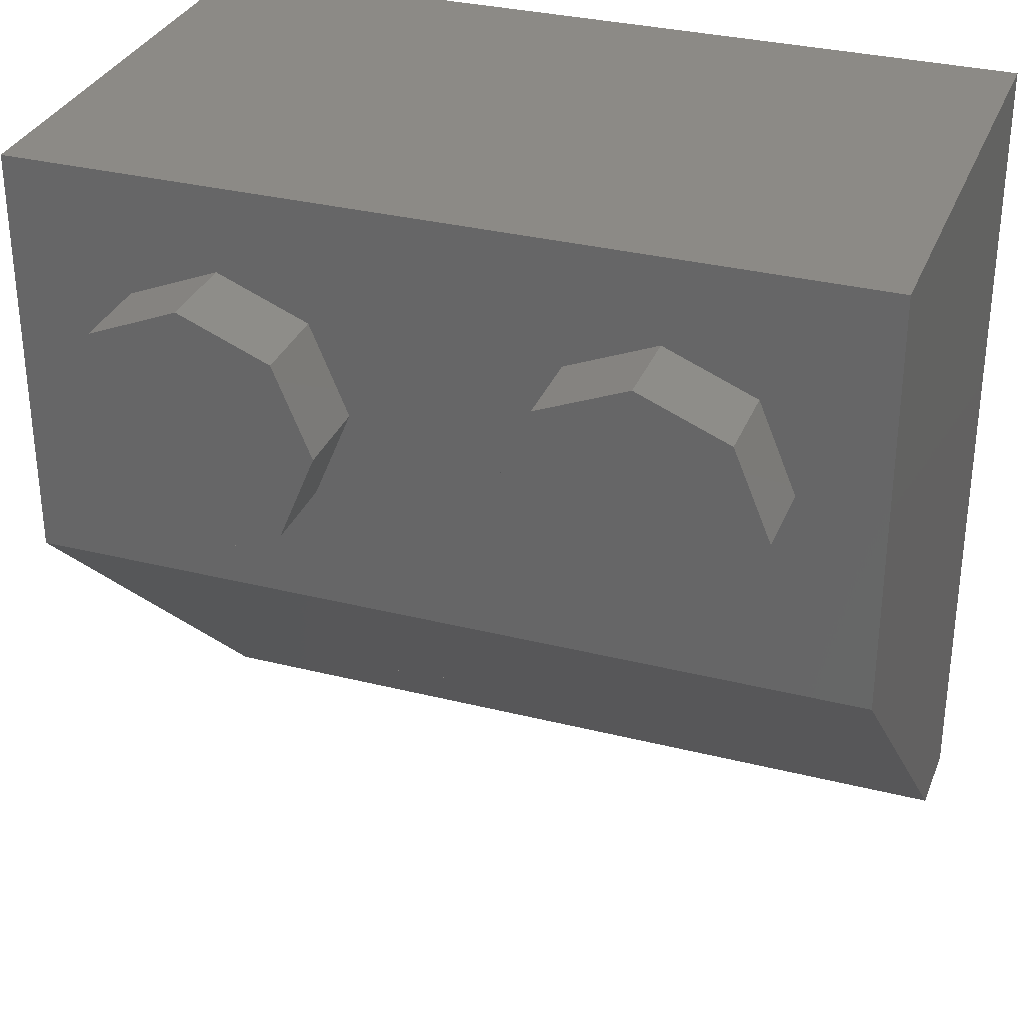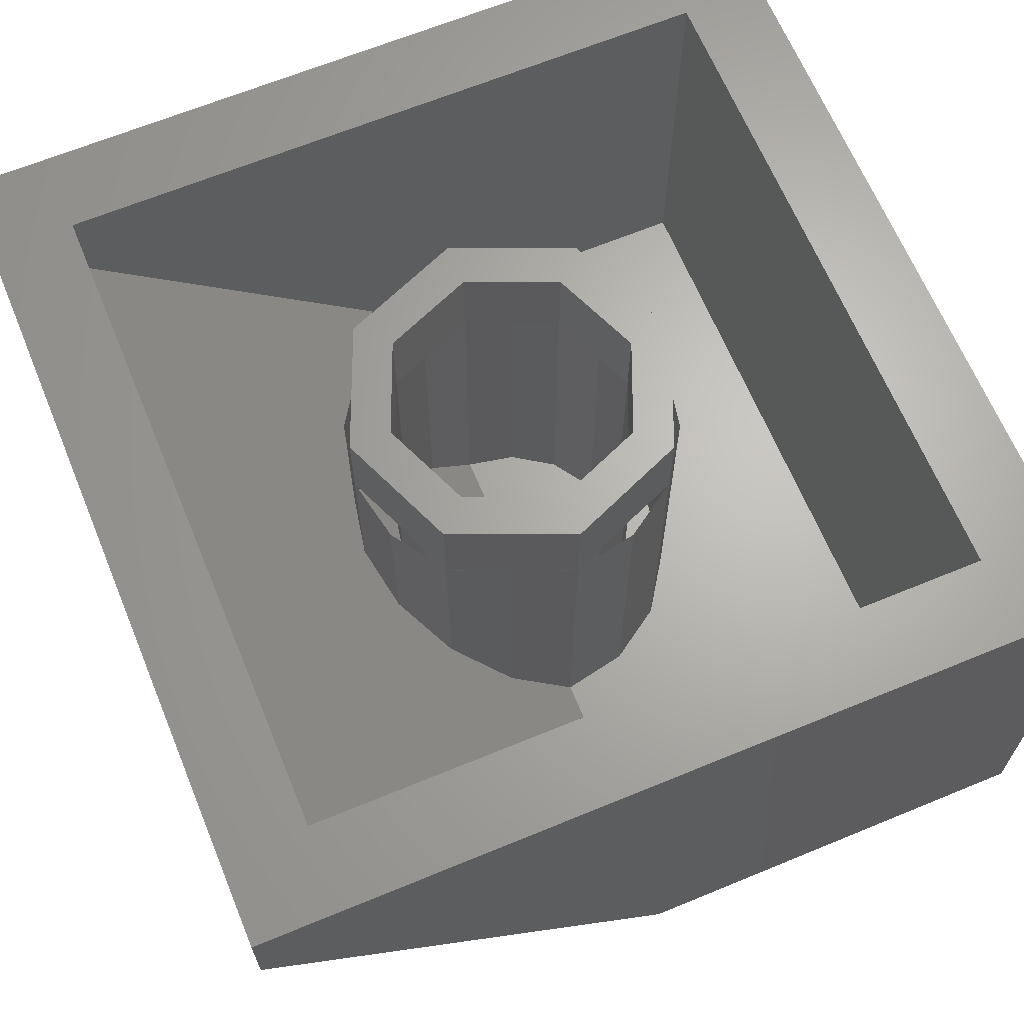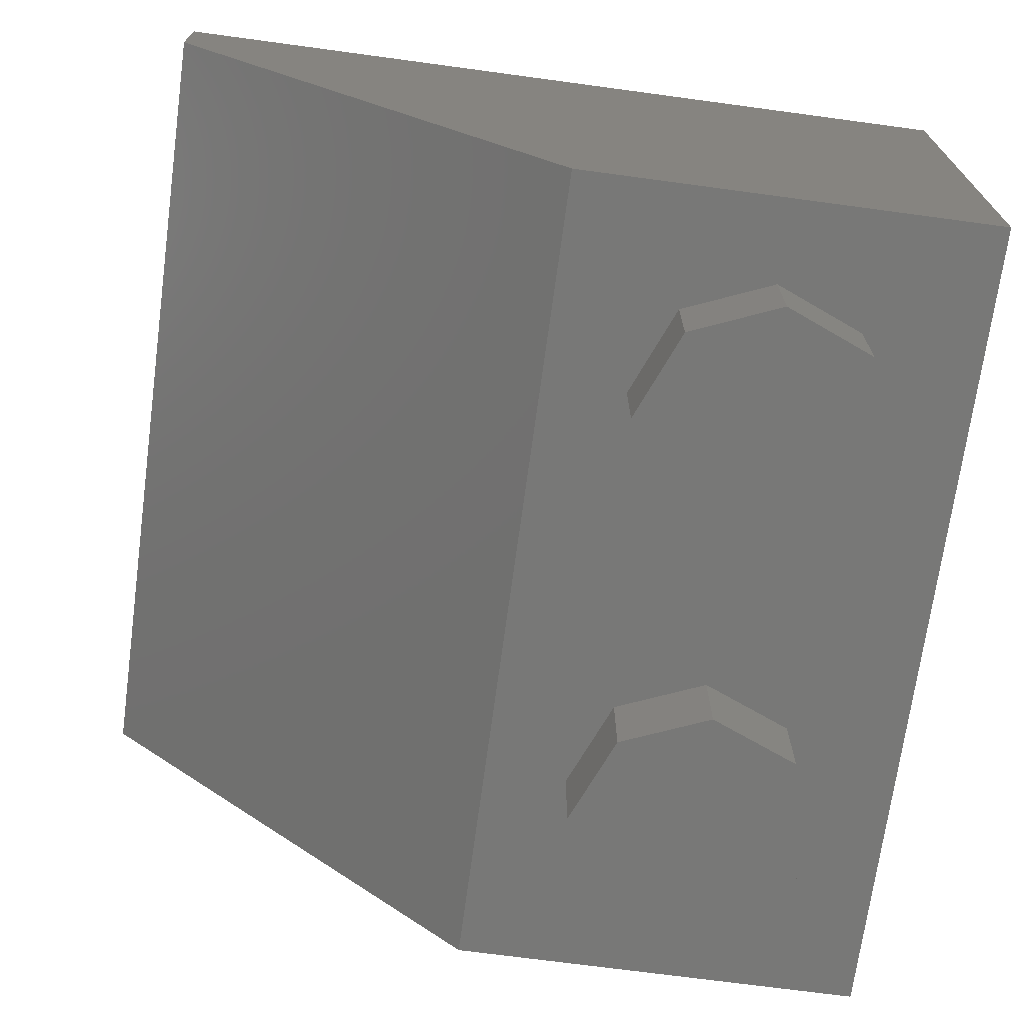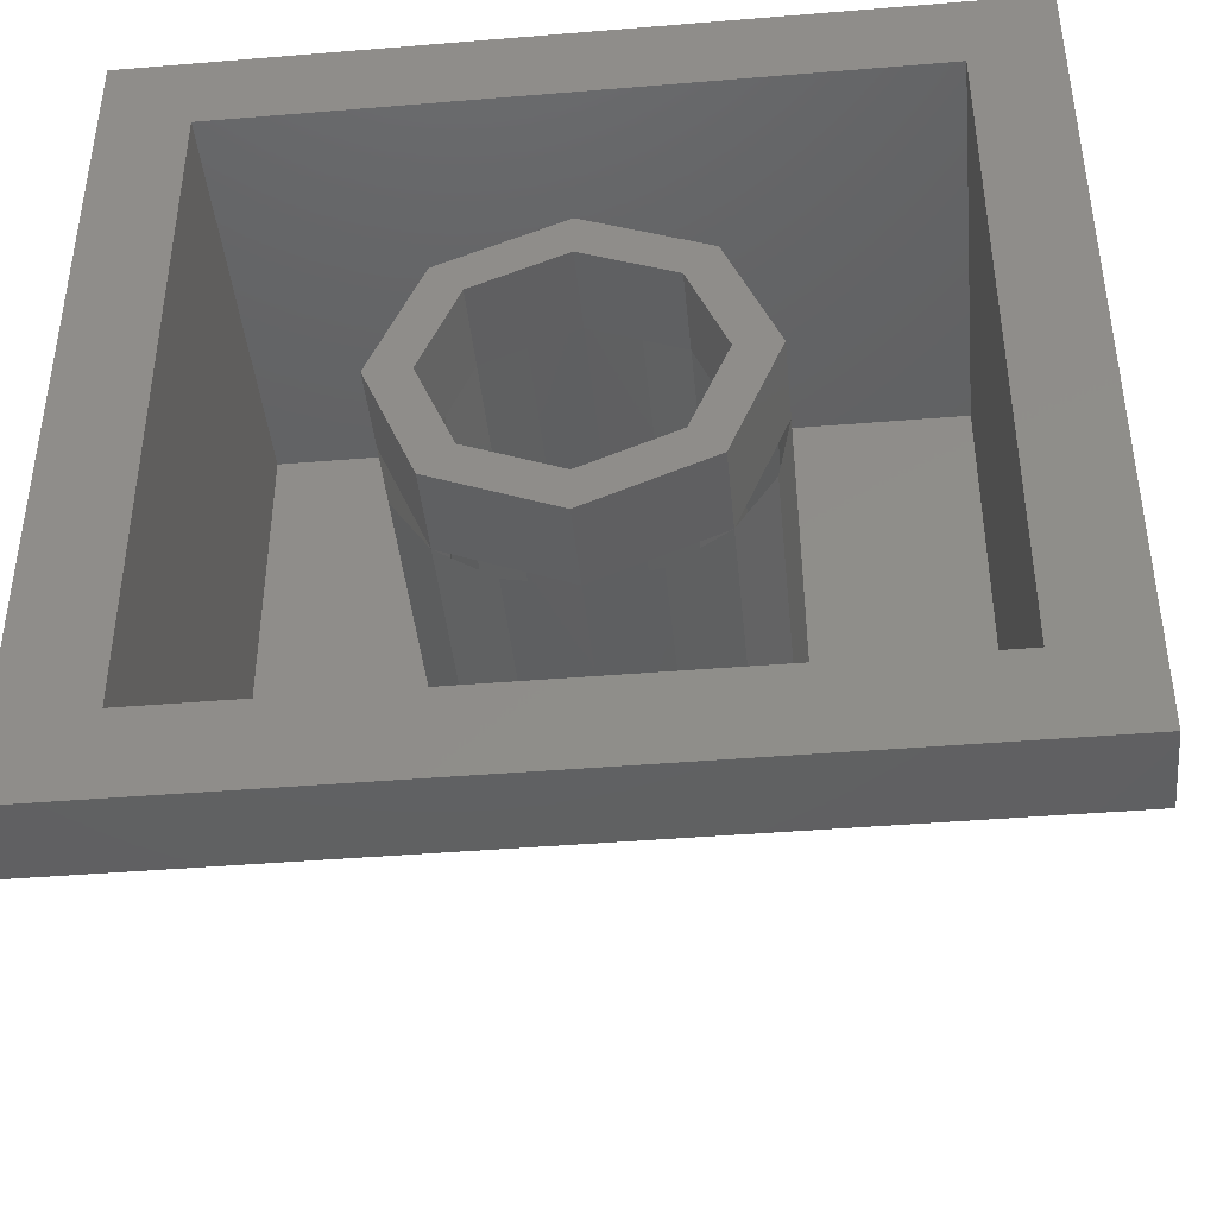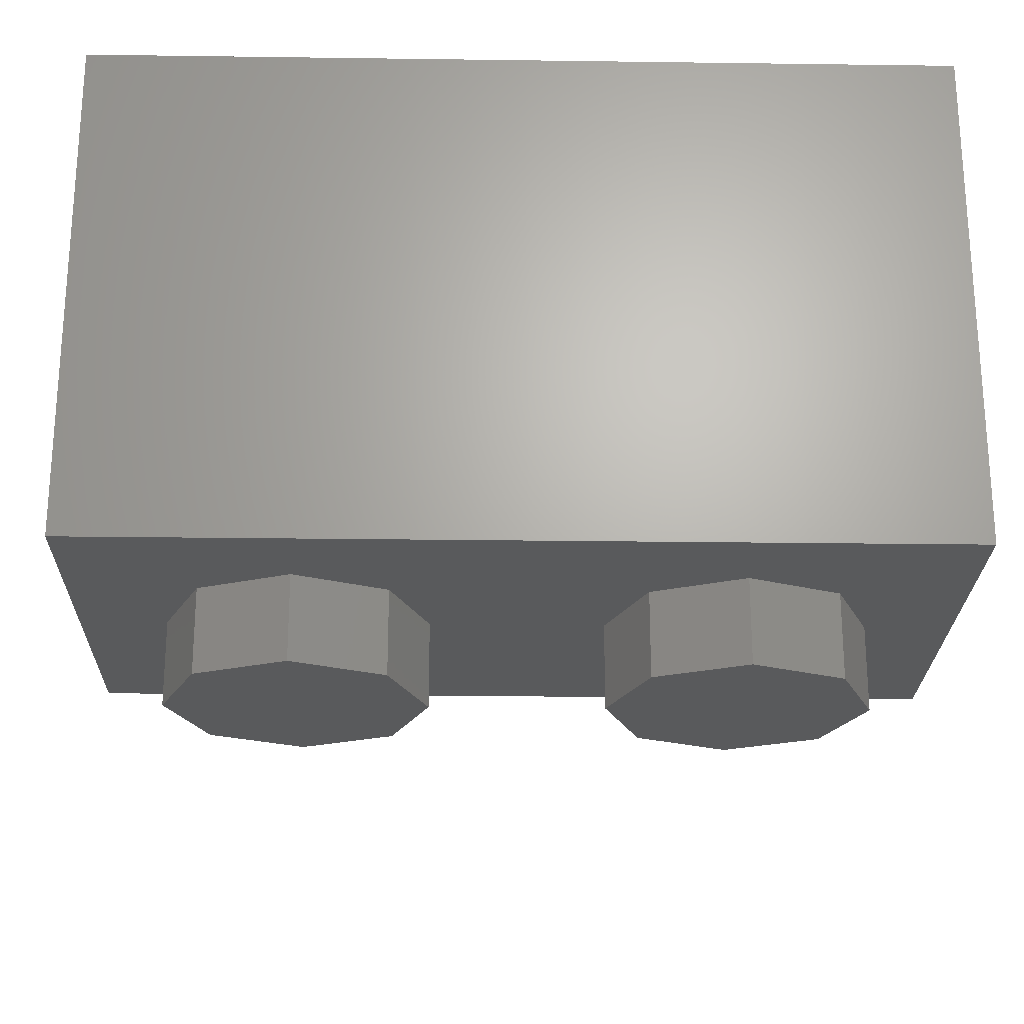
<metadata>
{"format":"stl","ext":"stl","renderer":"f3d","projection":"perspective","resolution":1024,"background":"white","views":[{"elev":32.0,"azim":19.5,"up":"+Z"},{"elev":65.8,"azim":-112.5,"up":"+Y"},{"elev":-70.5,"azim":-97.7,"up":"+Y"},{"elev":-42.6,"azim":-174.4,"up":"+Z"},{"elev":-23.5,"azim":-1.3,"up":"+Y"}]}
</metadata>
<code>
# stl→obj: 295 verts, 370 faces
v 0.8 0 0.4
v 0.8 0 -0.4
v 0.8 0.8 -1.2
v 0.64 0.8 -1.04
v 0.64 0.16 -0.4
v 0.64 0.16 0.24
v -0.64 0.16 0.24
v -0.64 0.16 -0.4
v -0.64 0.8 -1.04
v -0.8 0.8 -1.2
v -0.8 0 -0.4
v -0.8 0 0.4
v -0.68 0.396 -0.796
v -0.6648 0.2661 -0.6661
v -0.68 0.05655 -0.4565
v -0.6214 0.156 -0.556
v -0.5565 0.08238 -0.4824
v -0.48 0.05655 -0.4565
v -0.48 0.7354 -1.135
v -0.5565 0.7095 -1.11
v -0.68 0.7354 -1.135
v -0.6214 0.636 -1.036
v -0.6648 0.5258 -0.9258
v -0.44 0.396 -0.796
v -0.44 0.2263 -0.6263
v -0.4553 0.2392 -0.6392
v -0.4683 0.276 -0.676
v -0.477 0.331 -0.731
v -0.48 0.396 -0.796
v -0.477 0.4609 -0.8609
v -0.4683 0.516 -0.916
v -0.4553 0.5527 -0.9527
v -0.44 0.5657 -0.9657
v -0.4 0.05655 -0.4566
v -0.3235 0.06086 -0.4609
v -0.2 0.05655 -0.4566
v -0.2586 0.07312 -0.4731
v -0.2152 0.09147 -0.4915
v -0.2 0.1131 -0.5131
v -0.2061 0.1672 -0.5672
v -0.2 0.2545 -0.6545
v -0.2234 0.2131 -0.6131
v -0.2494 0.2438 -0.6438
v -0.28 0.2545 -0.6545
v -0.28 0.2546 -0.6546
v -0.3259 0.2524 -0.6524
v -0.4 0.2546 -0.6546
v -0.3649 0.2463 -0.6463
v -0.3909 0.2371 -0.6371
v -0.4 0.2263 -0.6263
v -0.2 0.6788 -1.079
v -0.2152 0.7005 -1.1
v -0.2 0.7354 -1.135
v -0.2586 0.7188 -1.119
v -0.3235 0.7311 -1.131
v -0.4 0.7354 -1.135
v -0.28 0.5374 -0.9374
v -0.2494 0.5482 -0.9482
v -0.2 0.5374 -0.9374
v -0.2234 0.5788 -0.9788
v -0.2061 0.6247 -1.025
v -0.4 0.5657 -0.9657
v -0.3909 0.5549 -0.9549
v -0.4 0.5374 -0.9374
v -0.3649 0.5457 -0.9457
v -0.3259 0.5395 -0.9395
v 0.8 0.96 0.4
v 0.64 0.96 0.24
v -0.64 0.96 0.24
v -0.8 0.96 0.4
v -0.64 0.96 -1.04
v -0.8 0.96 -1.2
v 0.64 0.96 -1.04
v 0.8 0.96 -1.2
v 0.24 0.96 -0.4
v 0.32 0.96 -0.4
v 0.2263 0.96 -0.6263
v 0.1697 0.96 -0.5697
v 0 0.96 -0.72
v 0 0.96 -0.64
v -0.2263 0.96 -0.6263
v -0.1697 0.96 -0.5697
v -0.32 0.96 -0.4
v -0.24 0.96 -0.4
v -0.2263 0.96 -0.1737
v -0.1697 0.96 -0.2303
v -0 0.96 -0.08
v -0 0.96 -0.16
v 0.2263 0.96 -0.1737
v 0.1697 0.96 -0.2303
v 0.32 0.8 -0.4
v 0.2263 0.8 -0.6263
v 0 0.8 -0.72
v -0.2263 0.8 -0.6263
v -0.32 0.8 -0.4
v -0.2263 0.8 -0.1737
v -0 0.8 -0.08
v 0.2263 0.8 -0.1737
v 0.24 0.8 -0.4
v 0.1697 0.8 -0.5697
v 0 0.8 -0.64
v -0.1697 0.8 -0.5697
v -0.24 0.8 -0.4
v -0.1697 0.8 -0.2303
v -0 0.8 -0.16
v 0.1697 0.8 -0.2303
v -0.24 0.16 -0.4
v -0.2217 0.8 -0.3082
v -0.2217 0.16 -0.3082
v -0.1697 0.16 -0.2303
v -0.09184 0.8 -0.1783
v -0.09184 0.16 -0.1783
v -0 0.16 -0.16
v 0.09184 0.8 -0.1783
v 0.09184 0.16 -0.1783
v 0.1697 0.16 -0.2303
v 0.2217 0.8 -0.3082
v 0.2217 0.16 -0.3082
v 0.24 0.16 -0.4
v 0.24 0.4 -0.4
v 0.2217 0.8 -0.4918
v 0.2217 0.4 -0.4918
v 0.1697 0.4 -0.5697
v 0.09184 0.8 -0.6217
v 0.09184 0.4 -0.6217
v -0 0.8 -0.64
v -0 0.4 -0.64
v -0.09184 0.8 -0.6217
v -0.09184 0.4 -0.6217
v -0.1697 0.4 -0.5697
v -0.2217 0.8 -0.4918
v -0.2217 0.4 -0.4918
v -0.24 0.4 -0.4
v 0.32 0.16 -0.4
v 0.2956 0.8 -0.2775
v 0.2956 0.16 -0.2775
v 0.2263 0.16 -0.1737
v 0.1225 0.8 -0.1044
v 0.1225 0.16 -0.1044
v -0 0.16 -0.08
v -0.1225 0.8 -0.1044
v -0.1225 0.16 -0.1044
v -0.2263 0.16 -0.1737
v -0.2956 0.8 -0.2775
v -0.2956 0.16 -0.2775
v -0.32 0.16 -0.4
v -0.32 0.48 -0.4
v -0.2956 0.8 -0.5225
v -0.2956 0.48 -0.5225
v -0.2263 0.48 -0.6263
v -0.1225 0.8 -0.6956
v -0.1225 0.48 -0.6956
v -0 0.8 -0.72
v -0 0.48 -0.72
v 0.1225 0.8 -0.6956
v 0.1225 0.48 -0.6956
v 0.2263 0.48 -0.6263
v 0.2956 0.8 -0.5225
v 0.2956 0.48 -0.5225
v 0.32 0.48 -0.4
v -0.16 -0.16 0
v -0.16 0 0
v -0.2303 0 0.1697
v -0.2303 -0.16 0.1697
v -0.4 0 0.24
v -0.4 -0.16 0.24
v -0.5697 0 0.1697
v -0.5697 -0.16 0.1697
v -0.64 0 -0
v -0.64 -0.16 -0
v -0.5697 0 -0.1697
v -0.5697 -0.16 -0.1697
v -0.4 0 -0.24
v -0.4 -0.16 -0.24
v -0.2303 0 -0.1697
v -0.2303 -0.16 -0.1697
v 0.64 -0.16 0
v 0.64 0 0
v 0.5697 0 0.1697
v 0.5697 -0.16 0.1697
v 0.4 0 0.24
v 0.4 -0.16 0.24
v 0.2303 0 0.1697
v 0.2303 -0.16 0.1697
v 0.16 0 -0
v 0.16 -0.16 -0
v 0.2303 0 -0.1697
v 0.2303 -0.16 -0.1697
v 0.4 0 -0.24
v 0.4 -0.16 -0.24
v 0.5697 0 -0.1697
v 0.5697 -0.16 -0.1697
v 0.08 0.8 -1.2
v 0.8 0.7071 -1.107
v 0.08 0.7071 -1.107
v 0.08 0.6223 -1.022
v 0.8 0.6223 -1.022
v 0.8 0.5374 -0.9374
v 0.08 0.5374 -0.9374
v 0.08 0.4525 -0.8525
v 0.8 0.4525 -0.8525
v 0.8 0.3677 -0.7677
v 0.08 0.3677 -0.7677
v 0.08 0.2828 -0.6828
v 0.8 0.2828 -0.6828
v 0.8 0.198 -0.598
v 0.08 0.198 -0.598
v 0.08 0.1131 -0.5131
v 0.8 0.1131 -0.5131
v 0.08 0 -0.4
v 0.68 0.8 -1.2
v 0.68 0 -0.4
v 0.44 0.8 -1.2
v 0.56 0.8 -1.2
v 0.56 0 -0.4
v 0.44 0 -0.4
v 0.2 0.8 -1.2
v 0.32 0.8 -1.2
v 0.32 0 -0.4
v 0.2 0 -0.4
v -0.2 0.8 -1.2
v -0.2 0 -0.4
v -0.8 0.05657 -0.4566
v -0.4 0.05657 -0.4566
v -0.4 0 -0.4
v -0.8 0.7354 -1.135
v -0.4 0.8 -1.2
v -0.68 0.05657 -0.4566
v -0.2 0.2546 -0.6546
v -0.2 0.05657 -0.4566
v 0 0.4 -0.64
v 0.09184 0.3817 -0.6217
v 0.1697 0.3297 -0.5697
v 0.2217 0.2518 -0.4918
v -0.09184 0.3817 -0.6217
v -0.1697 0.3297 -0.5697
v -0.2217 0.2518 -0.4918
v 0 0.48 -0.72
v 0.1225 0.4556 -0.6956
v 0.2263 0.3863 -0.6263
v 0.2956 0.2825 -0.5225
v -0.1225 0.4556 -0.6956
v -0.2263 0.3863 -0.6263
v -0.2956 0.2825 -0.5225
v -0.4 -0.16 0
v 0.4 -0.16 0
v -0.48 0.2263 -0.6263
v -0.48 0.5657 -0.9657
v -0.4 0.1131 -0.5131
v -0.28 0.1131 -0.5131
v -0.28 0.2263 -0.6263
v -0.4 0.6788 -1.079
v -0.28 0.6788 -1.079
v -0.28 0.5657 -0.9657
v 0.56 0.2828 -0.6828
v 0.56 0.3677 -0.7677
v 0.68 0.3677 -0.7677
v 0.68 0.2828 -0.6828
v 0.2 0.198 -0.598
v 0.2 0.1131 -0.5131
v 0.32 0.1131 -0.5131
v 0.32 0.198 -0.598
v 0.44 0.198 -0.598
v 0.44 0.1131 -0.5131
v 0.56 0.1131 -0.5131
v 0.56 0.198 -0.598
v 0.68 0.198 -0.598
v 0.68 0.1131 -0.5131
v 0.2 0.3677 -0.7677
v 0.2 0.2828 -0.6828
v 0.32 0.2828 -0.6828
v 0.32 0.3677 -0.7677
v 0.44 0.3677 -0.7677
v 0.44 0.2828 -0.6828
v 0.56 0.6223 -1.022
v 0.56 0.7071 -1.107
v 0.68 0.7071 -1.107
v 0.68 0.6223 -1.022
v 0.2 0.5374 -0.9374
v 0.2 0.4525 -0.8525
v 0.32 0.4525 -0.8525
v 0.32 0.5374 -0.9374
v 0.44 0.5374 -0.9374
v 0.44 0.4525 -0.8525
v 0.56 0.4525 -0.8525
v 0.56 0.5374 -0.9374
v 0.68 0.5374 -0.9374
v 0.68 0.4525 -0.8525
v 0.2 0.7071 -1.107
v 0.2 0.6223 -1.022
v 0.32 0.6223 -1.022
v 0.32 0.7071 -1.107
v 0.44 0.7071 -1.107
v 0.44 0.6223 -1.022
v -0.48 0.05657 -0.4566
f 1 2 3
f 4 5 6
f 7 8 9
f 10 11 12
f 13 14 15
f 14 16 15
f 16 17 15
f 17 18 15
f 19 20 21
f 20 22 21
f 22 23 21
f 23 13 21
f 24 25 26
f 24 26 27
f 24 27 28
f 24 28 29
f 24 29 30
f 24 30 31
f 24 31 32
f 24 32 33
f 34 35 36
f 35 37 36
f 37 38 36
f 38 39 36
f 39 40 41
f 40 42 41
f 42 43 41
f 43 44 41
f 45 46 47
f 46 48 47
f 48 49 47
f 49 50 47
f 51 52 53
f 52 54 53
f 54 55 53
f 55 56 53
f 57 58 59
f 58 60 59
f 60 61 59
f 61 51 59
f 62 63 64
f 63 65 64
f 65 66 64
f 66 57 64
f 67 68 69
f 67 69 70
f 70 69 71
f 70 71 72
f 72 71 73
f 72 73 74
f 74 73 68
f 74 68 67
f 6 5 8
f 6 8 7
f 2 1 12
f 2 12 11
f 70 12 1
f 70 1 67
f 68 6 7
f 68 7 69
f 71 9 4
f 71 4 73
f 74 3 10
f 74 10 72
f 67 1 3
f 67 3 74
f 4 6 68
f 4 68 73
f 69 7 9
f 69 9 71
f 10 12 70
f 10 70 72
f 4 9 8
f 4 8 5
f 75 76 77
f 75 77 78
f 78 77 79
f 78 79 80
f 80 79 81
f 80 81 82
f 82 81 83
f 82 83 84
f 84 83 85
f 84 85 86
f 86 85 87
f 86 87 88
f 88 87 89
f 88 89 90
f 90 89 76
f 90 76 75
f 76 91 92
f 76 92 77
f 77 92 93
f 77 93 79
f 79 93 94
f 79 94 81
f 81 94 95
f 81 95 83
f 83 95 96
f 83 96 85
f 85 96 97
f 85 97 87
f 87 97 98
f 87 98 89
f 89 98 91
f 89 91 76
f 99 75 78
f 99 78 100
f 100 78 80
f 100 80 101
f 101 80 82
f 101 82 102
f 102 82 84
f 102 84 103
f 103 84 86
f 103 86 104
f 104 86 88
f 104 88 105
f 105 88 90
f 105 90 106
f 106 90 75
f 106 75 99
f 107 103 108
f 107 108 109
f 109 108 104
f 109 104 110
f 110 104 111
f 110 111 112
f 112 111 105
f 112 105 113
f 113 105 114
f 113 114 115
f 115 114 106
f 115 106 116
f 116 106 117
f 116 117 118
f 118 117 99
f 118 99 119
f 120 99 121
f 120 121 122
f 122 121 100
f 122 100 123
f 123 100 124
f 123 124 125
f 125 124 126
f 125 126 127
f 127 126 128
f 127 128 129
f 129 128 102
f 129 102 130
f 130 102 131
f 130 131 132
f 132 131 103
f 132 103 133
f 134 91 135
f 134 135 136
f 136 135 98
f 136 98 137
f 137 98 138
f 137 138 139
f 139 138 97
f 139 97 140
f 140 97 141
f 140 141 142
f 142 141 96
f 142 96 143
f 143 96 144
f 143 144 145
f 145 144 95
f 145 95 146
f 147 95 148
f 147 148 149
f 149 148 94
f 149 94 150
f 150 94 151
f 150 151 152
f 152 151 153
f 152 153 154
f 154 153 155
f 154 155 156
f 156 155 92
f 156 92 157
f 157 92 158
f 157 158 159
f 159 158 91
f 159 91 160
f 161 162 163
f 161 163 164
f 164 163 165
f 164 165 166
f 166 165 167
f 166 167 168
f 168 167 169
f 168 169 170
f 170 169 171
f 170 171 172
f 172 171 173
f 172 173 174
f 174 173 175
f 174 175 176
f 176 175 162
f 176 162 161
f 177 178 179
f 177 179 180
f 180 179 181
f 180 181 182
f 182 181 183
f 182 183 184
f 184 183 185
f 184 185 186
f 186 185 187
f 186 187 188
f 188 187 189
f 188 189 190
f 190 189 191
f 190 191 192
f 192 191 178
f 192 178 177
f 193 3 194
f 193 194 195
f 196 197 198
f 196 198 199
f 200 201 202
f 200 202 203
f 204 205 206
f 204 206 207
f 208 209 2
f 208 2 210
f 211 3 2
f 211 2 212
f 213 214 215
f 213 215 216
f 217 218 219
f 217 219 220
f 221 193 210
f 221 210 222
f 11 223 224
f 11 224 225
f 226 10 227
f 226 227 56
f 223 226 21
f 223 21 228
f 25 33 62
f 25 62 50
f 47 64 59
f 47 59 229
f 56 227 221
f 56 221 53
f 225 224 230
f 225 230 222
f 231 231 125
f 231 125 232
f 125 232 123
f 232 123 233
f 123 233 122
f 233 122 234
f 122 234 120
f 234 120 119
f 231 231 235
f 231 235 129
f 235 129 236
f 129 236 130
f 236 130 237
f 130 237 132
f 237 132 107
f 132 107 133
f 238 238 239
f 238 239 156
f 239 156 240
f 156 240 157
f 240 157 241
f 157 241 159
f 241 159 134
f 159 134 160
f 238 238 152
f 238 152 242
f 152 242 150
f 242 150 243
f 150 243 149
f 243 149 244
f 149 244 147
f 244 147 146
f 245 161 164
f 245 164 166
f 245 166 168
f 245 168 170
f 245 170 172
f 245 172 174
f 245 174 176
f 245 176 161
f 246 177 180
f 246 180 182
f 246 182 184
f 246 184 186
f 246 186 188
f 246 188 190
f 246 190 192
f 246 192 177
f 29 18 17
f 29 17 16
f 29 16 14
f 29 14 13
f 29 13 23
f 29 23 22
f 29 22 20
f 29 20 19
f 29 28 247
f 28 27 247
f 27 26 247
f 26 25 247
f 33 32 248
f 32 31 248
f 31 30 248
f 30 29 248
f 249 39 38
f 249 38 37
f 249 37 35
f 249 35 34
f 250 44 43
f 250 43 42
f 250 42 40
f 250 40 39
f 251 50 49
f 251 49 48
f 251 48 46
f 251 46 45
f 252 56 55
f 252 55 54
f 252 54 52
f 252 52 51
f 253 51 61
f 253 61 60
f 253 60 58
f 253 58 57
f 254 57 66
f 254 66 65
f 254 65 63
f 254 63 62
f 255 256 257
f 255 257 258
f 208 207 259
f 208 259 260
f 261 262 263
f 261 263 264
f 265 266 267
f 265 267 268
f 204 203 269
f 204 269 270
f 271 272 273
f 271 273 274
f 275 276 277
f 275 277 278
f 200 199 279
f 200 279 280
f 281 282 283
f 281 283 284
f 285 286 287
f 285 287 288
f 196 195 289
f 196 289 290
f 291 292 293
f 291 293 294
f 224 295 247
f 224 247 50
f 62 248 19
f 62 19 56
f 249 50 251
f 249 251 250
f 62 252 253
f 62 253 254

</code>
